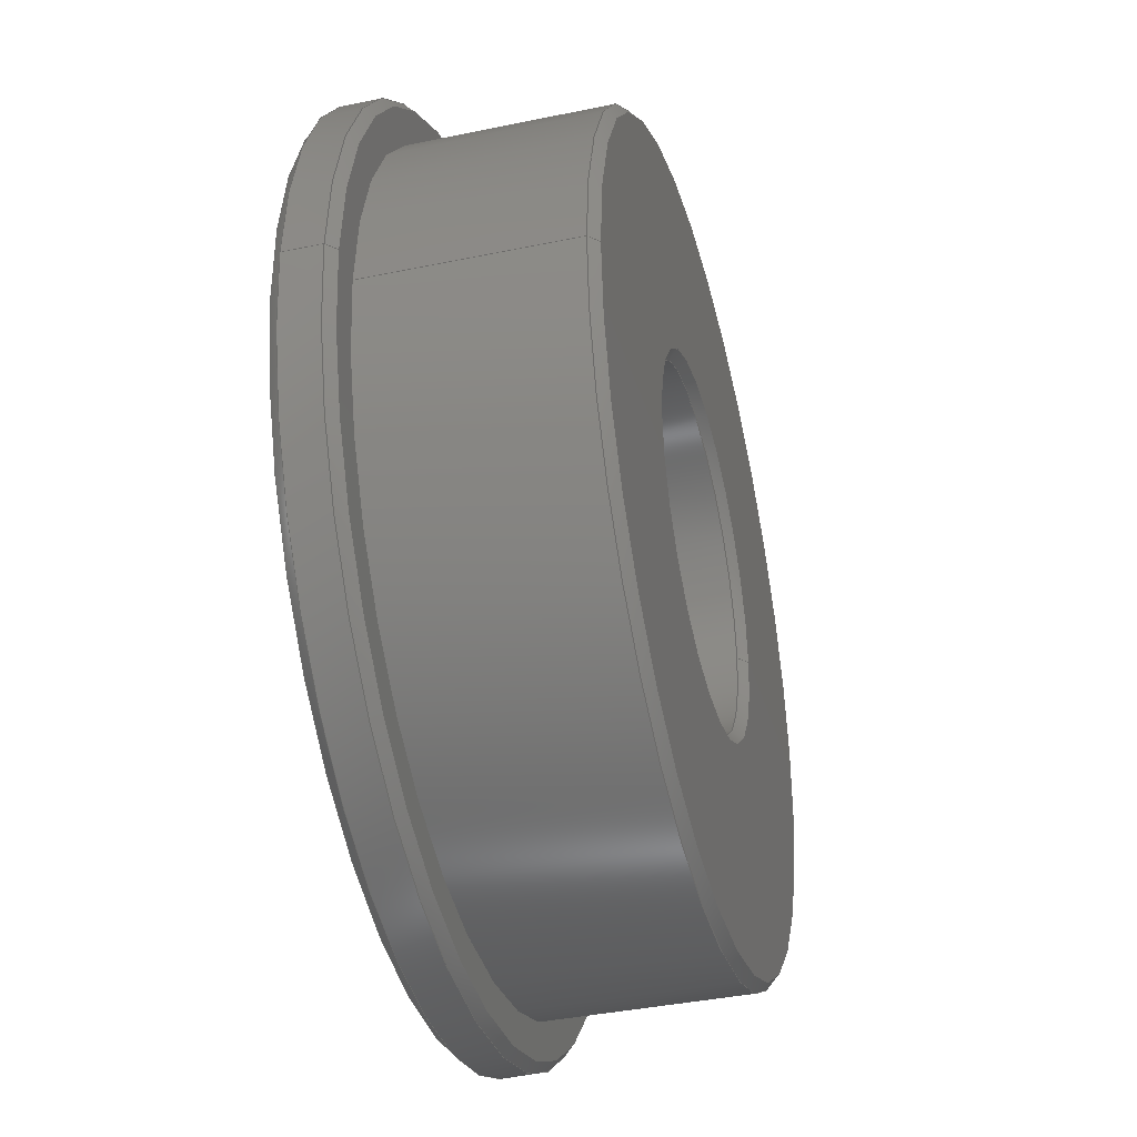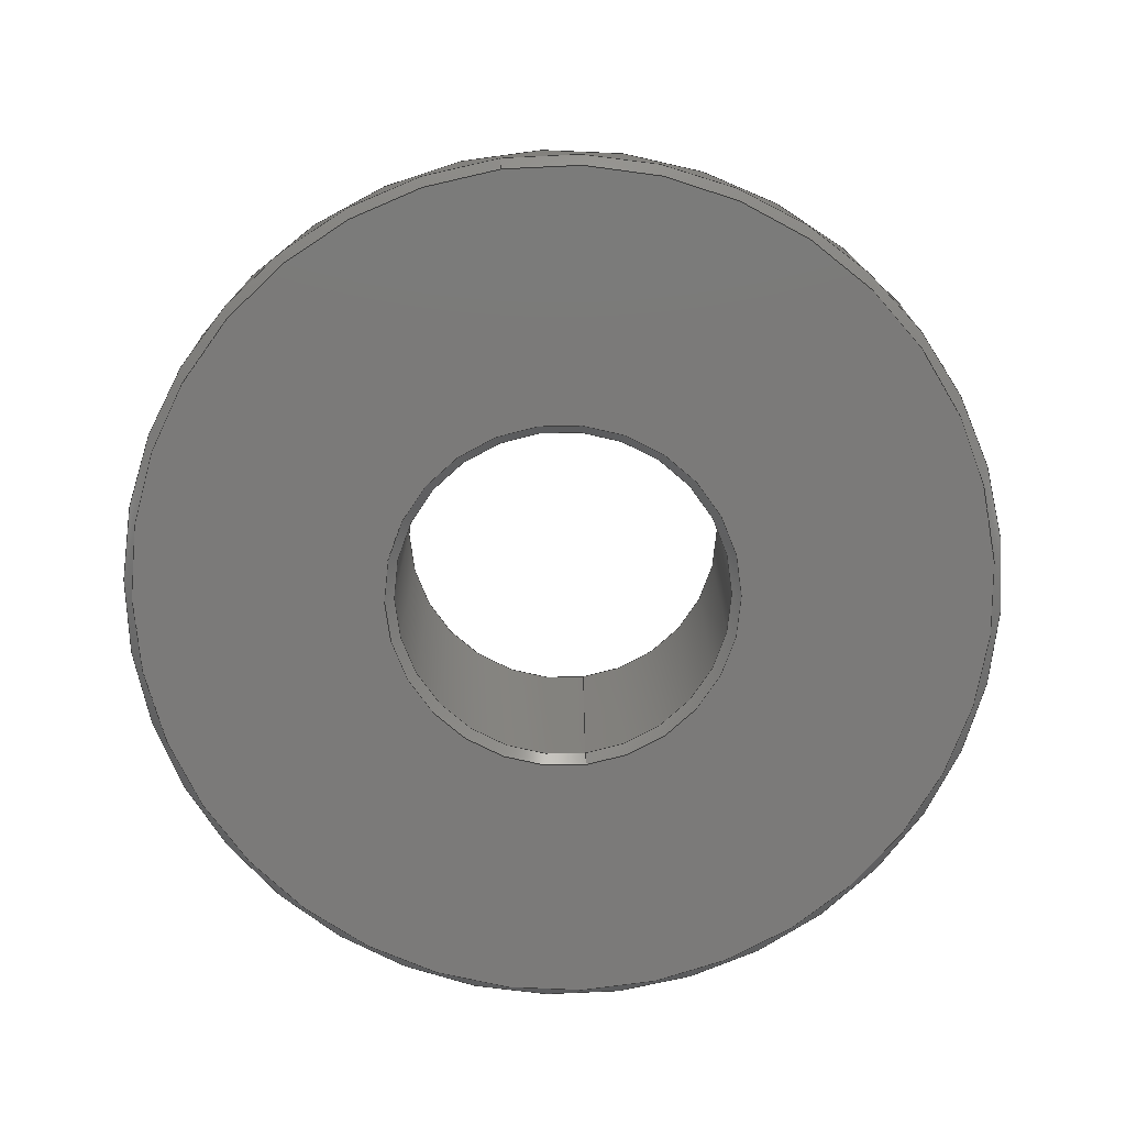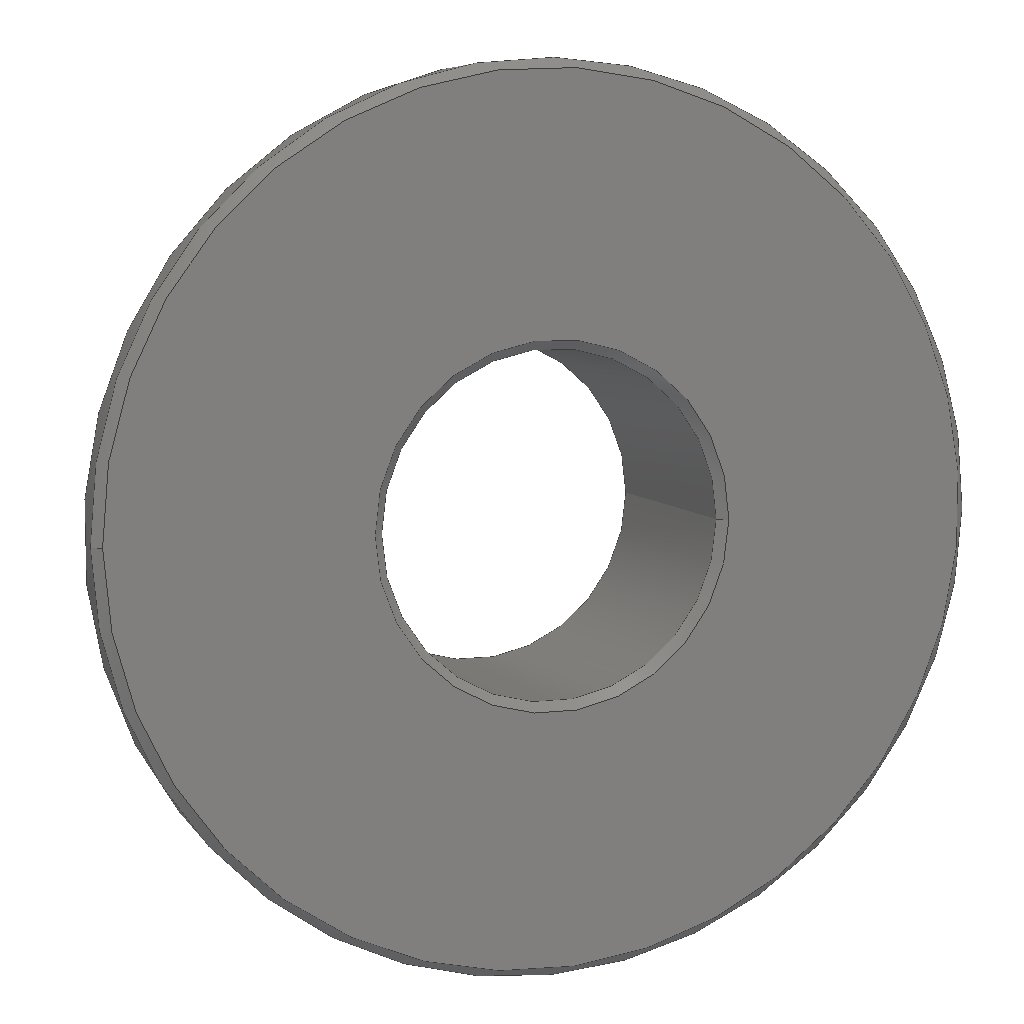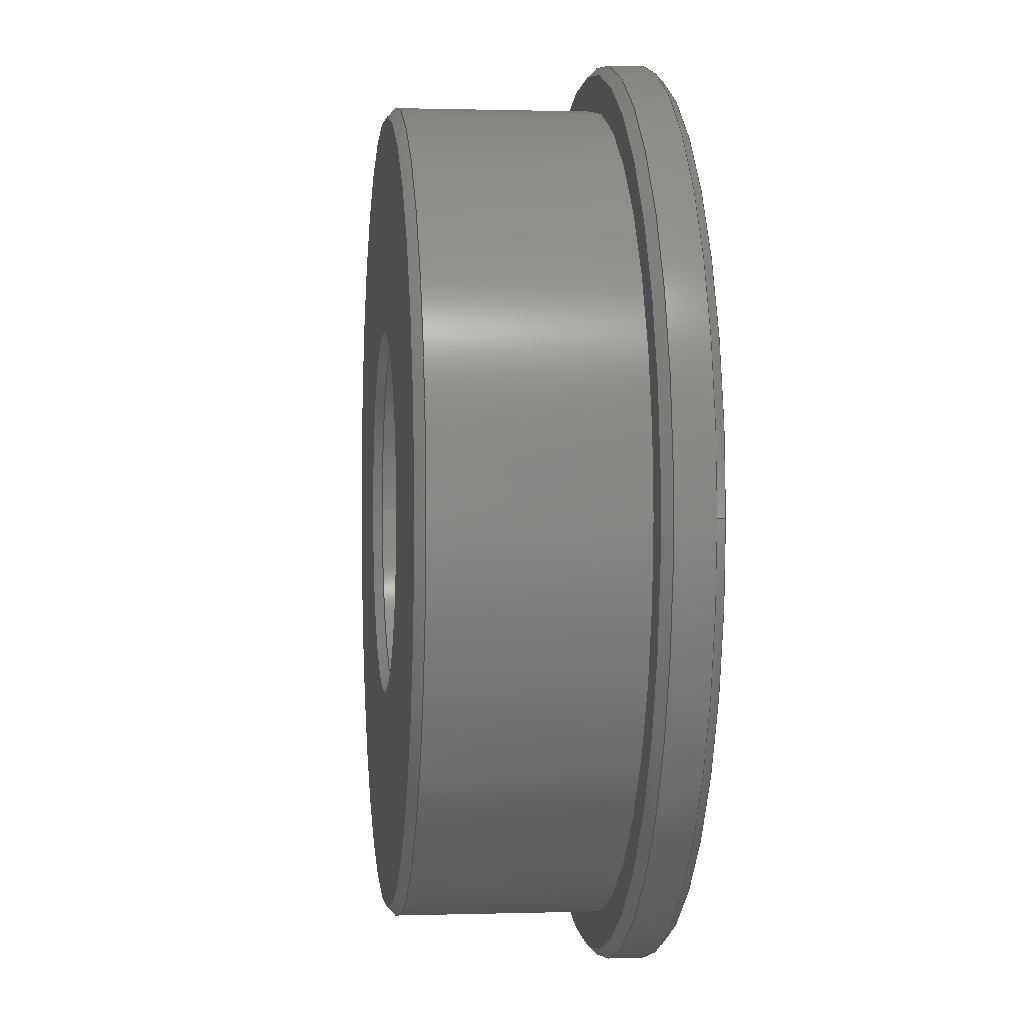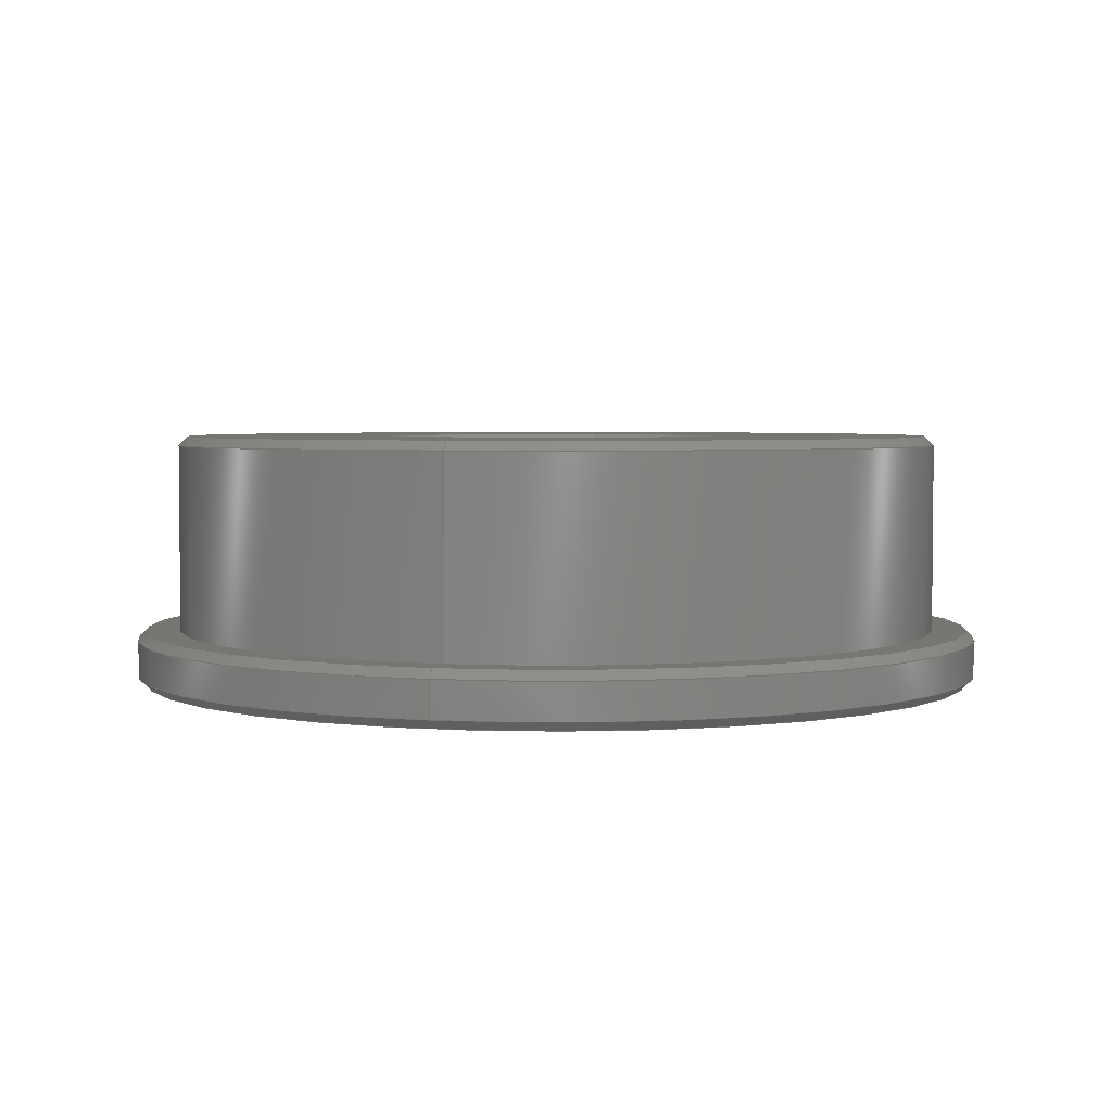
<metadata>
{"format":"step","ext":"step","renderer":"f3d","projection":"perspective","resolution":1024,"background":"white","views":[{"elev":-38.9,"azim":-75.3,"up":"+Y"},{"elev":-73.6,"azim":97.8,"up":"+Z"},{"elev":7.1,"azim":160.8,"up":"+Y"},{"elev":0.7,"azim":83.3,"up":"+Y"},{"elev":3.6,"azim":-75.3,"up":"+Z"}]}
</metadata>
<code>
ISO-10303-21;
DATA;
#1=MECHANICAL_DESIGN_GEOMETRIC_PRESENTATION_REPRESENTATION('',(#6),#242);
#2=(
CONVERSION_BASED_UNIT('degree',#3)
NAMED_UNIT(#244)
PLANE_ANGLE_UNIT()
);
#3=PLANE_ANGLE_MEASURE_WITH_UNIT(PLANE_ANGLE_MEASURE(0.01745),#249);
#4=SHAPE_REPRESENTATION_RELATIONSHIP('SRR','None',#252,#5);
#5=ADVANCED_BREP_SHAPE_REPRESENTATION('',(#7),#241);
#6=STYLED_ITEM('',(#262),#7);
#7=MANIFOLD_SOLID_BREP('Solid1',#129);
#8=PLANE('',#156);
#9=PLANE('',#157);
#10=PLANE('',#158);
#11=CYLINDRICAL_SURFACE('',#152,0.4375);
#12=CYLINDRICAL_SURFACE('',#154,0.486);
#13=CYLINDRICAL_SURFACE('',#155,0.1875);
#14=FACE_BOUND('',#37,.T.);
#15=FACE_BOUND('',#39,.T.);
#16=FACE_BOUND('',#41,.T.);
#17=FACE_BOUND('',#43,.T.);
#18=FACE_BOUND('',#45,.T.);
#19=FACE_BOUND('',#47,.T.);
#20=FACE_BOUND('',#49,.T.);
#21=FACE_BOUND('',#51,.T.);
#22=FACE_BOUND('',#53,.T.);
#23=FACE_BOUND('',#55,.T.);
#24=FACE_BOUND('',#57,.T.);
#25=FACE_OUTER_BOUND('',#36,.T.);
#26=FACE_OUTER_BOUND('',#38,.T.);
#27=FACE_OUTER_BOUND('',#40,.T.);
#28=FACE_OUTER_BOUND('',#42,.T.);
#29=FACE_OUTER_BOUND('',#44,.T.);
#30=FACE_OUTER_BOUND('',#46,.T.);
#31=FACE_OUTER_BOUND('',#48,.T.);
#32=FACE_OUTER_BOUND('',#50,.T.);
#33=FACE_OUTER_BOUND('',#52,.T.);
#34=FACE_OUTER_BOUND('',#54,.T.);
#35=FACE_OUTER_BOUND('',#56,.T.);
#36=EDGE_LOOP('',(#91));
#37=EDGE_LOOP('',(#92));
#38=EDGE_LOOP('',(#93));
#39=EDGE_LOOP('',(#94));
#40=EDGE_LOOP('',(#95));
#41=EDGE_LOOP('',(#96));
#42=EDGE_LOOP('',(#97));
#43=EDGE_LOOP('',(#98));
#44=EDGE_LOOP('',(#99));
#45=EDGE_LOOP('',(#100));
#46=EDGE_LOOP('',(#101));
#47=EDGE_LOOP('',(#102));
#48=EDGE_LOOP('',(#103));
#49=EDGE_LOOP('',(#104));
#50=EDGE_LOOP('',(#105));
#51=EDGE_LOOP('',(#106));
#52=EDGE_LOOP('',(#107));
#53=EDGE_LOOP('',(#108));
#54=EDGE_LOOP('',(#109));
#55=EDGE_LOOP('',(#110));
#56=EDGE_LOOP('',(#111));
#57=EDGE_LOOP('',(#112));
#58=CIRCLE('',#138,0.4275);
#59=CIRCLE('',#139,0.4375);
#60=CIRCLE('',#141,0.476);
#61=CIRCLE('',#142,0.486);
#62=CIRCLE('',#144,0.476);
#63=CIRCLE('',#145,0.486);
#64=CIRCLE('',#147,0.1875);
#65=CIRCLE('',#148,0.1975);
#66=CIRCLE('',#150,0.1875);
#67=CIRCLE('',#151,0.1975);
#68=CIRCLE('',#153,0.4375);
#69=VERTEX_POINT('',#207);
#70=VERTEX_POINT('',#209);
#71=VERTEX_POINT('',#212);
#72=VERTEX_POINT('',#214);
#73=VERTEX_POINT('',#217);
#74=VERTEX_POINT('',#219);
#75=VERTEX_POINT('',#222);
#76=VERTEX_POINT('',#224);
#77=VERTEX_POINT('',#227);
#78=VERTEX_POINT('',#229);
#79=VERTEX_POINT('',#232);
#80=EDGE_CURVE('',#69,#69,#58,.T.);
#81=EDGE_CURVE('',#70,#70,#59,.T.);
#82=EDGE_CURVE('',#71,#71,#60,.T.);
#83=EDGE_CURVE('',#72,#72,#61,.T.);
#84=EDGE_CURVE('',#73,#73,#62,.T.);
#85=EDGE_CURVE('',#74,#74,#63,.T.);
#86=EDGE_CURVE('',#75,#75,#64,.T.);
#87=EDGE_CURVE('',#76,#76,#65,.T.);
#88=EDGE_CURVE('',#77,#77,#66,.T.);
#89=EDGE_CURVE('',#78,#78,#67,.T.);
#90=EDGE_CURVE('',#79,#79,#68,.T.);
#91=ORIENTED_EDGE('',*,*,#80,.F.);
#92=ORIENTED_EDGE('',*,*,#81,.F.);
#93=ORIENTED_EDGE('',*,*,#82,.F.);
#94=ORIENTED_EDGE('',*,*,#83,.F.);
#95=ORIENTED_EDGE('',*,*,#84,.F.);
#96=ORIENTED_EDGE('',*,*,#85,.F.);
#97=ORIENTED_EDGE('',*,*,#86,.F.);
#98=ORIENTED_EDGE('',*,*,#87,.F.);
#99=ORIENTED_EDGE('',*,*,#88,.F.);
#100=ORIENTED_EDGE('',*,*,#89,.F.);
#101=ORIENTED_EDGE('',*,*,#90,.F.);
#102=ORIENTED_EDGE('',*,*,#81,.T.);
#103=ORIENTED_EDGE('',*,*,#85,.T.);
#104=ORIENTED_EDGE('',*,*,#83,.T.);
#105=ORIENTED_EDGE('',*,*,#88,.T.);
#106=ORIENTED_EDGE('',*,*,#86,.T.);
#107=ORIENTED_EDGE('',*,*,#82,.T.);
#108=ORIENTED_EDGE('',*,*,#90,.T.);
#109=ORIENTED_EDGE('',*,*,#80,.T.);
#110=ORIENTED_EDGE('',*,*,#87,.T.);
#111=ORIENTED_EDGE('',*,*,#84,.T.);
#112=ORIENTED_EDGE('',*,*,#89,.T.);
#113=CONICAL_SURFACE('',#137,0.4375,0.7854);
#114=CONICAL_SURFACE('',#140,0.486,0.7854);
#115=CONICAL_SURFACE('',#143,0.476,0.7854);
#116=CONICAL_SURFACE('',#146,0.1975,0.7854);
#117=CONICAL_SURFACE('',#149,0.1875,0.7854);
#118=ADVANCED_FACE('',(#25,#14),#113,.T.);
#119=ADVANCED_FACE('',(#26,#15),#114,.T.);
#120=ADVANCED_FACE('',(#27,#16),#115,.T.);
#121=ADVANCED_FACE('',(#28,#17),#116,.F.);
#122=ADVANCED_FACE('',(#29,#18),#117,.F.);
#123=ADVANCED_FACE('',(#30,#19),#11,.T.);
#124=ADVANCED_FACE('',(#31,#20),#12,.T.);
#125=ADVANCED_FACE('',(#32,#21),#13,.F.);
#126=ADVANCED_FACE('',(#33,#22),#8,.F.);
#127=ADVANCED_FACE('',(#34,#23),#9,.F.);
#128=ADVANCED_FACE('',(#35,#24),#10,.T.);
#129=CLOSED_SHELL('',(#118,#119,#120,#121,#122,#123,#124,#125,#126,#127,
#128));
#130=DATE_TIME_ROLE('creation_date');
#131=APPLIED_DATE_AND_TIME_ASSIGNMENT(#132,#130,(#254));
#132=DATE_AND_TIME(#133,#134);
#133=CALENDAR_DATE(2016,22,12);
#134=LOCAL_TIME(20,17,33,#135);
#135=COORDINATED_UNIVERSAL_TIME_OFFSET(0,0,.BEHIND.);
#136=AXIS2_PLACEMENT_3D('placement',#205,#159,#160);
#137=AXIS2_PLACEMENT_3D('',#206,#161,#162);
#138=AXIS2_PLACEMENT_3D('',#208,#163,#164);
#139=AXIS2_PLACEMENT_3D('',#210,#165,#166);
#140=AXIS2_PLACEMENT_3D('',#211,#167,#168);
#141=AXIS2_PLACEMENT_3D('',#213,#169,#170);
#142=AXIS2_PLACEMENT_3D('',#215,#171,#172);
#143=AXIS2_PLACEMENT_3D('',#216,#173,#174);
#144=AXIS2_PLACEMENT_3D('',#218,#175,#176);
#145=AXIS2_PLACEMENT_3D('',#220,#177,#178);
#146=AXIS2_PLACEMENT_3D('',#221,#179,#180);
#147=AXIS2_PLACEMENT_3D('',#223,#181,#182);
#148=AXIS2_PLACEMENT_3D('',#225,#183,#184);
#149=AXIS2_PLACEMENT_3D('',#226,#185,#186);
#150=AXIS2_PLACEMENT_3D('',#228,#187,#188);
#151=AXIS2_PLACEMENT_3D('',#230,#189,#190);
#152=AXIS2_PLACEMENT_3D('',#231,#191,#192);
#153=AXIS2_PLACEMENT_3D('',#233,#193,#194);
#154=AXIS2_PLACEMENT_3D('',#234,#195,#196);
#155=AXIS2_PLACEMENT_3D('',#235,#197,#198);
#156=AXIS2_PLACEMENT_3D('',#236,#199,#200);
#157=AXIS2_PLACEMENT_3D('',#237,#201,#202);
#158=AXIS2_PLACEMENT_3D('',#238,#203,#204);
#159=DIRECTION('axis',(0,0,1));
#160=DIRECTION('refdir',(1,0,0));
#161=DIRECTION('center_axis',(0,0,-1));
#162=DIRECTION('ref_axis',(-1,-7.025e-16,0));
#163=DIRECTION('center_axis',(0,0,1));
#164=DIRECTION('ref_axis',(-1,-6.39e-16,0));
#165=DIRECTION('center_axis',(0,0,-1));
#166=DIRECTION('ref_axis',(-1,-7.025e-16,0));
#167=DIRECTION('center_axis',(0,0,-1));
#168=DIRECTION('ref_axis',(-1,-6.324e-16,0));
#169=DIRECTION('center_axis',(0,0,1));
#170=DIRECTION('ref_axis',(-1,-6.457e-16,0));
#171=DIRECTION('center_axis',(0,0,-1));
#172=DIRECTION('ref_axis',(-1,-6.324e-16,0));
#173=DIRECTION('center_axis',(0,0,1));
#174=DIRECTION('ref_axis',(1,6.457e-16,0));
#175=DIRECTION('center_axis',(0,0,-1));
#176=DIRECTION('ref_axis',(-1,-6.457e-16,0));
#177=DIRECTION('center_axis',(0,0,1));
#178=DIRECTION('ref_axis',(-1,-6.324e-16,0));
#179=DIRECTION('center_axis',(0,0,1));
#180=DIRECTION('ref_axis',(1,6.916e-16,0));
#181=DIRECTION('center_axis',(0,0,1));
#182=DIRECTION('ref_axis',(-1,-7.285e-16,0));
#183=DIRECTION('center_axis',(0,0,-1));
#184=DIRECTION('ref_axis',(-1,-6.916e-16,0));
#185=DIRECTION('center_axis',(0,0,-1));
#186=DIRECTION('ref_axis',(-1,-7.285e-16,0));
#187=DIRECTION('center_axis',(0,0,-1));
#188=DIRECTION('ref_axis',(-1,-7.285e-16,0));
#189=DIRECTION('center_axis',(0,0,1));
#190=DIRECTION('ref_axis',(-1,-6.916e-16,0));
#191=DIRECTION('center_axis',(0,0,1));
#192=DIRECTION('ref_axis',(-1,-7.025e-16,0));
#193=DIRECTION('center_axis',(0,0,-1));
#194=DIRECTION('ref_axis',(7.805e-16,1,0));
#195=DIRECTION('center_axis',(0,0,1));
#196=DIRECTION('ref_axis',(-1,-6.324e-16,0));
#197=DIRECTION('center_axis',(0,0,1));
#198=DIRECTION('ref_axis',(-1,-7.285e-16,0));
#199=DIRECTION('center_axis',(0,0,-1));
#200=DIRECTION('ref_axis',(-8.327e-16,-1,0));
#201=DIRECTION('center_axis',(0,0,-1));
#202=DIRECTION('ref_axis',(-8.327e-16,-1,0));
#203=DIRECTION('center_axis',(0,0,-1));
#204=DIRECTION('ref_axis',(-8.327e-16,-1,0));
#205=CARTESIAN_POINT('',(0,0,0));
#206=CARTESIAN_POINT('Origin',(-0.3489,0.2379,0.272));
#207=CARTESIAN_POINT('',(-0.7764,0.2379,0.282));
#208=CARTESIAN_POINT('Origin',(-0.3489,0.2379,0.282));
#209=CARTESIAN_POINT('',(-0.7864,0.2379,0.272));
#210=CARTESIAN_POINT('Origin',(-0.3489,0.2379,0.272));
#211=CARTESIAN_POINT('Origin',(-0.3489,0.2379,0.05));
#212=CARTESIAN_POINT('',(-0.8249,0.2379,0.06));
#213=CARTESIAN_POINT('Origin',(-0.3489,0.2379,0.06));
#214=CARTESIAN_POINT('',(-0.8349,0.2379,0.05));
#215=CARTESIAN_POINT('Origin',(-0.3489,0.2379,0.05));
#216=CARTESIAN_POINT('Origin',(-0.3489,0.2379,0));
#217=CARTESIAN_POINT('',(0.1271,0.2379,0));
#218=CARTESIAN_POINT('Origin',(-0.3489,0.2379,0));
#219=CARTESIAN_POINT('',(0.1371,0.2379,0.01));
#220=CARTESIAN_POINT('Origin',(-0.3489,0.2379,0.01));
#221=CARTESIAN_POINT('Origin',(-0.3489,0.2379,0.282));
#222=CARTESIAN_POINT('',(-0.1614,0.2379,0.272));
#223=CARTESIAN_POINT('Origin',(-0.3489,0.2379,0.272));
#224=CARTESIAN_POINT('',(-0.1514,0.2379,0.282));
#225=CARTESIAN_POINT('Origin',(-0.3489,0.2379,0.282));
#226=CARTESIAN_POINT('Origin',(-0.3489,0.2379,0.01));
#227=CARTESIAN_POINT('',(-0.5364,0.2379,0.01));
#228=CARTESIAN_POINT('Origin',(-0.3489,0.2379,0.01));
#229=CARTESIAN_POINT('',(-0.5464,0.2379,0));
#230=CARTESIAN_POINT('Origin',(-0.3489,0.2379,0));
#231=CARTESIAN_POINT('Origin',(-0.3489,0.2379,0.282));
#232=CARTESIAN_POINT('',(-0.7864,0.2379,0.06));
#233=CARTESIAN_POINT('Origin',(-0.3489,0.2379,0.06));
#234=CARTESIAN_POINT('Origin',(-0.3489,0.2379,0.06));
#235=CARTESIAN_POINT('Origin',(-0.3489,0.2379,0.06));
#236=CARTESIAN_POINT('Origin',(-0.3489,0.2379,0.06));
#237=CARTESIAN_POINT('Origin',(-0.3489,0.2379,0.282));
#238=CARTESIAN_POINT('Origin',(-0.3489,0.2379,0));
#239=UNCERTAINTY_MEASURE_WITH_UNIT(LENGTH_MEASURE(0.0003937),
#245,'DISTANCE_ACCURACY_VALUE',
'Maximum model space distance between geometric entities at asserted c
onnectivities');
#240=UNCERTAINTY_MEASURE_WITH_UNIT(LENGTH_MEASURE(1e-06),#246,
'DISTANCE_ACCURACY_VALUE',
'Maximum model space distance between geometric entities at asserted c
onnectivities');
#241=(
GEOMETRIC_REPRESENTATION_CONTEXT(3)
GLOBAL_UNCERTAINTY_ASSIGNED_CONTEXT((#239))
GLOBAL_UNIT_ASSIGNED_CONTEXT((#245,#249,#248))
REPRESENTATION_CONTEXT('','3D')
);
#242=(
GEOMETRIC_REPRESENTATION_CONTEXT(3)
GLOBAL_UNCERTAINTY_ASSIGNED_CONTEXT((#240))
GLOBAL_UNIT_ASSIGNED_CONTEXT((#246,#2,#248))
REPRESENTATION_CONTEXT('','3D')
);
#243=DIMENSIONAL_EXPONENTS(1,0,0,0,0,0,0);
#244=DIMENSIONAL_EXPONENTS(0,0,0,0,0,0,0);
#245=(
CONVERSION_BASED_UNIT('__CONSTANT UNIT inch',#247)
LENGTH_UNIT()
NAMED_UNIT(#243)
);
#246=(
LENGTH_UNIT()
NAMED_UNIT(*)
SI_UNIT(.MILLI.,.METRE.)
);
#247=LENGTH_MEASURE_WITH_UNIT(LENGTH_MEASURE(25.4),#246);
#248=(
NAMED_UNIT(*)
SI_UNIT($,.STERADIAN.)
SOLID_ANGLE_UNIT()
);
#249=(
NAMED_UNIT(*)
PLANE_ANGLE_UNIT()
SI_UNIT($,.RADIAN.)
);
#250=SHAPE_DEFINITION_REPRESENTATION(#251,#252);
#251=PRODUCT_DEFINITION_SHAPE('',$,#254);
#252=SHAPE_REPRESENTATION('',(#136),#241);
#253=PRODUCT_DEFINITION_CONTEXT('part definition',#258,'design');
#254=PRODUCT_DEFINITION('am-0028','am-0028',#255,#253);
#255=PRODUCT_DEFINITION_FORMATION('ANY',$,#260);
#256=PRODUCT_RELATED_PRODUCT_CATEGORY('am-0028','am-0028',(#260));
#257=APPLICATION_PROTOCOL_DEFINITION('international standard',
'automotive_design',2009,#258);
#258=APPLICATION_CONTEXT(
'Core Data for Automotive Mechanical Design Process');
#259=PRODUCT_CONTEXT('part definition',#258,'mechanical');
#260=PRODUCT('am-0028','am-0028',$,(#259));
#261=PRESENTATION_STYLE_ASSIGNMENT((#263));
#262=PRESENTATION_STYLE_ASSIGNMENT((#264));
#263=SURFACE_STYLE_USAGE(.BOTH.,#265);
#264=SURFACE_STYLE_USAGE(.BOTH.,#266);
#265=SURFACE_SIDE_STYLE('',(#267));
#266=SURFACE_SIDE_STYLE('',(#268));
#267=SURFACE_STYLE_FILL_AREA(#269);
#268=SURFACE_STYLE_FILL_AREA(#270);
#269=FILL_AREA_STYLE('',(#271));
#270=FILL_AREA_STYLE('',(#272));
#271=FILL_AREA_STYLE_COLOUR('',#273);
#272=FILL_AREA_STYLE_COLOUR('',#274);
#273=COLOUR_RGB('',0.749,0.749,0.749);
#274=COLOUR_RGB('',0.6471,0.6196,0.5882);
ENDSEC;
END-ISO-10303-21;

</code>
